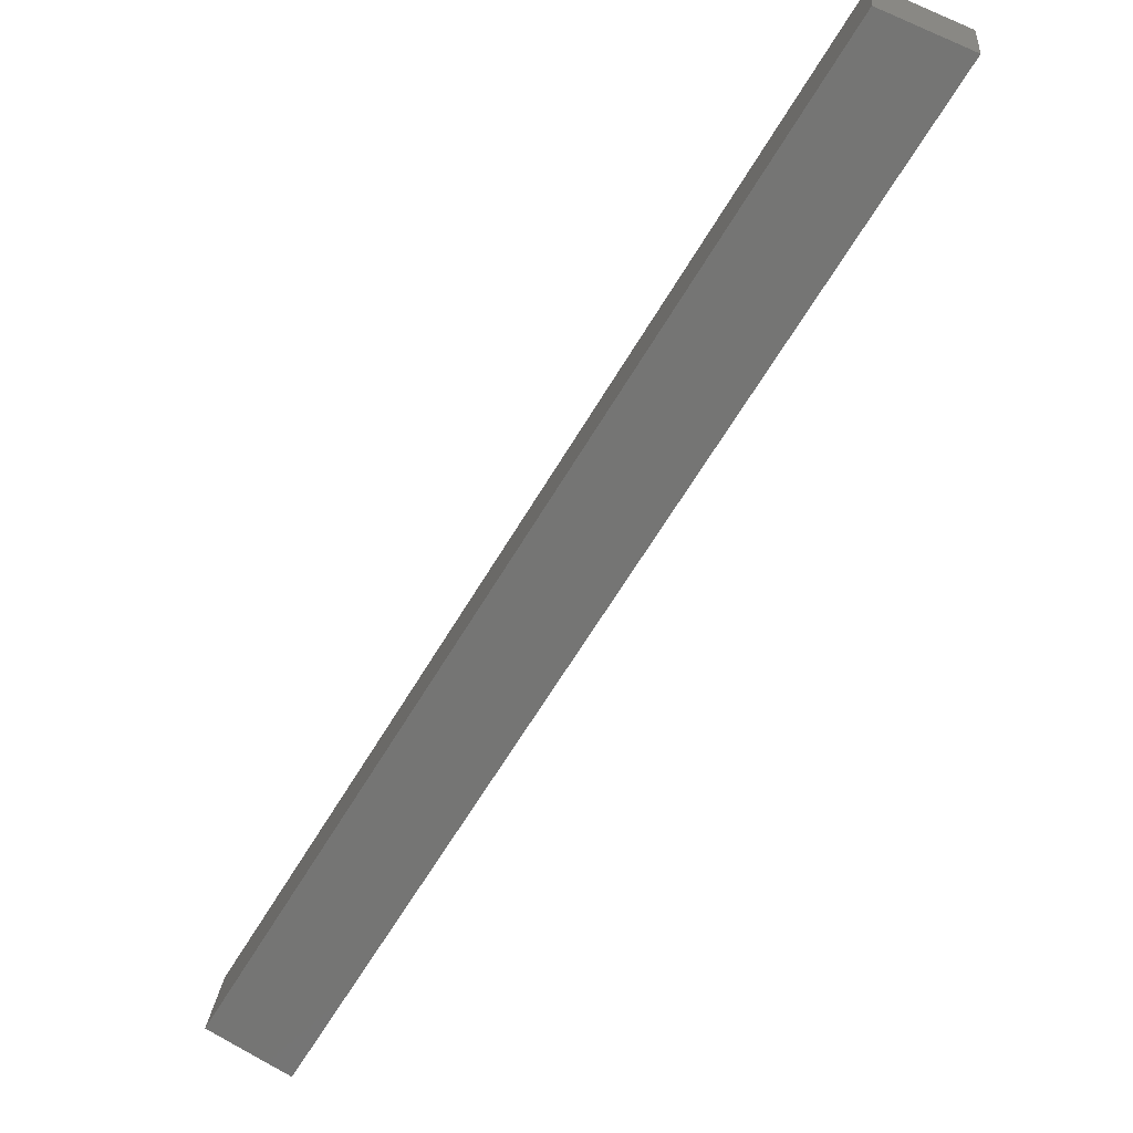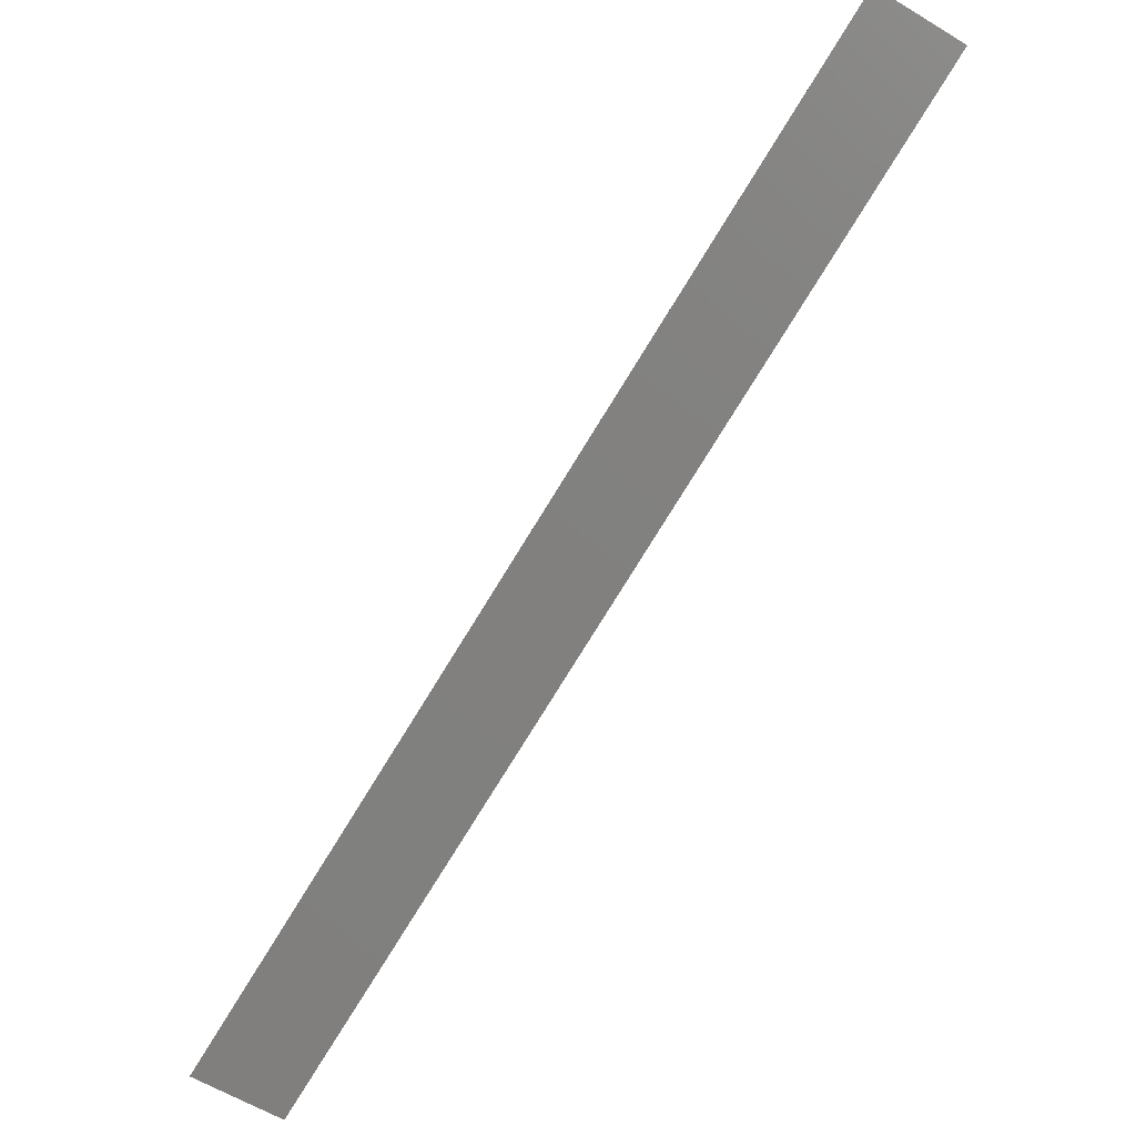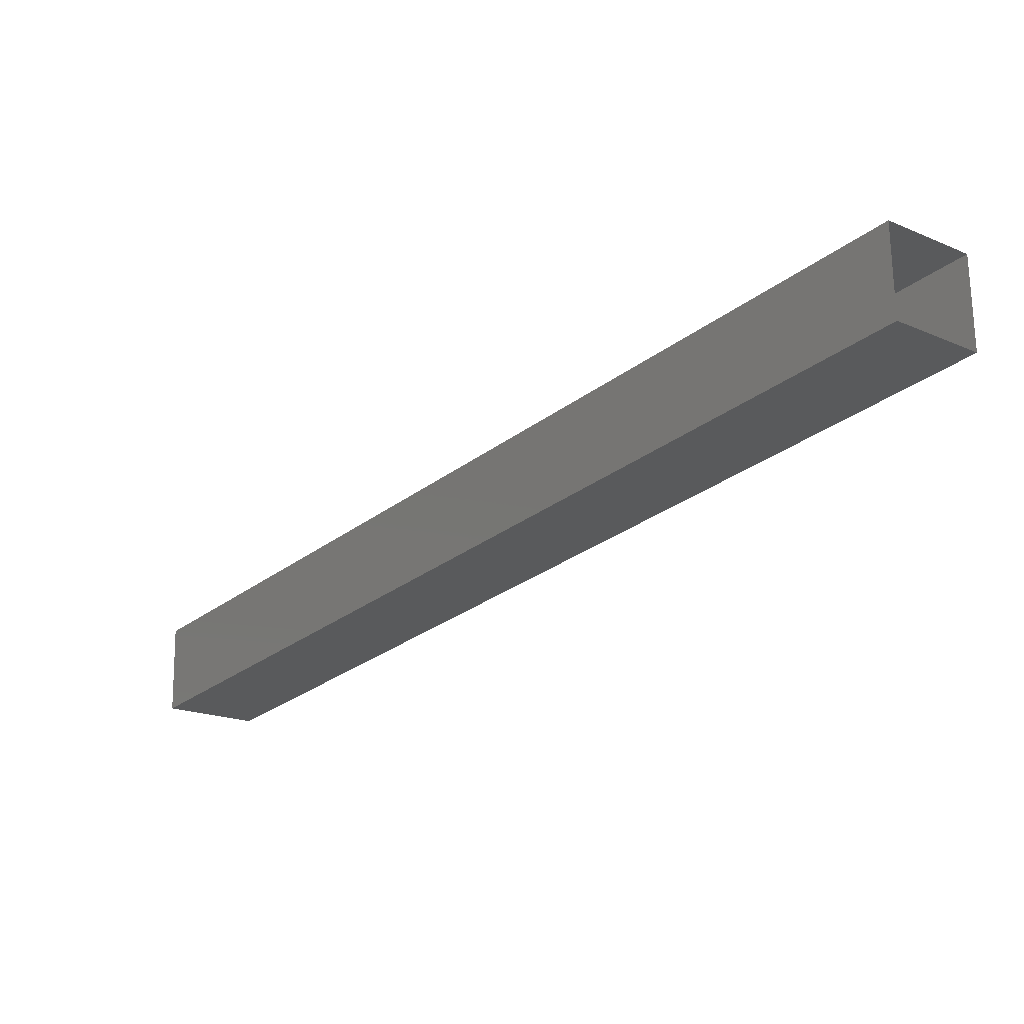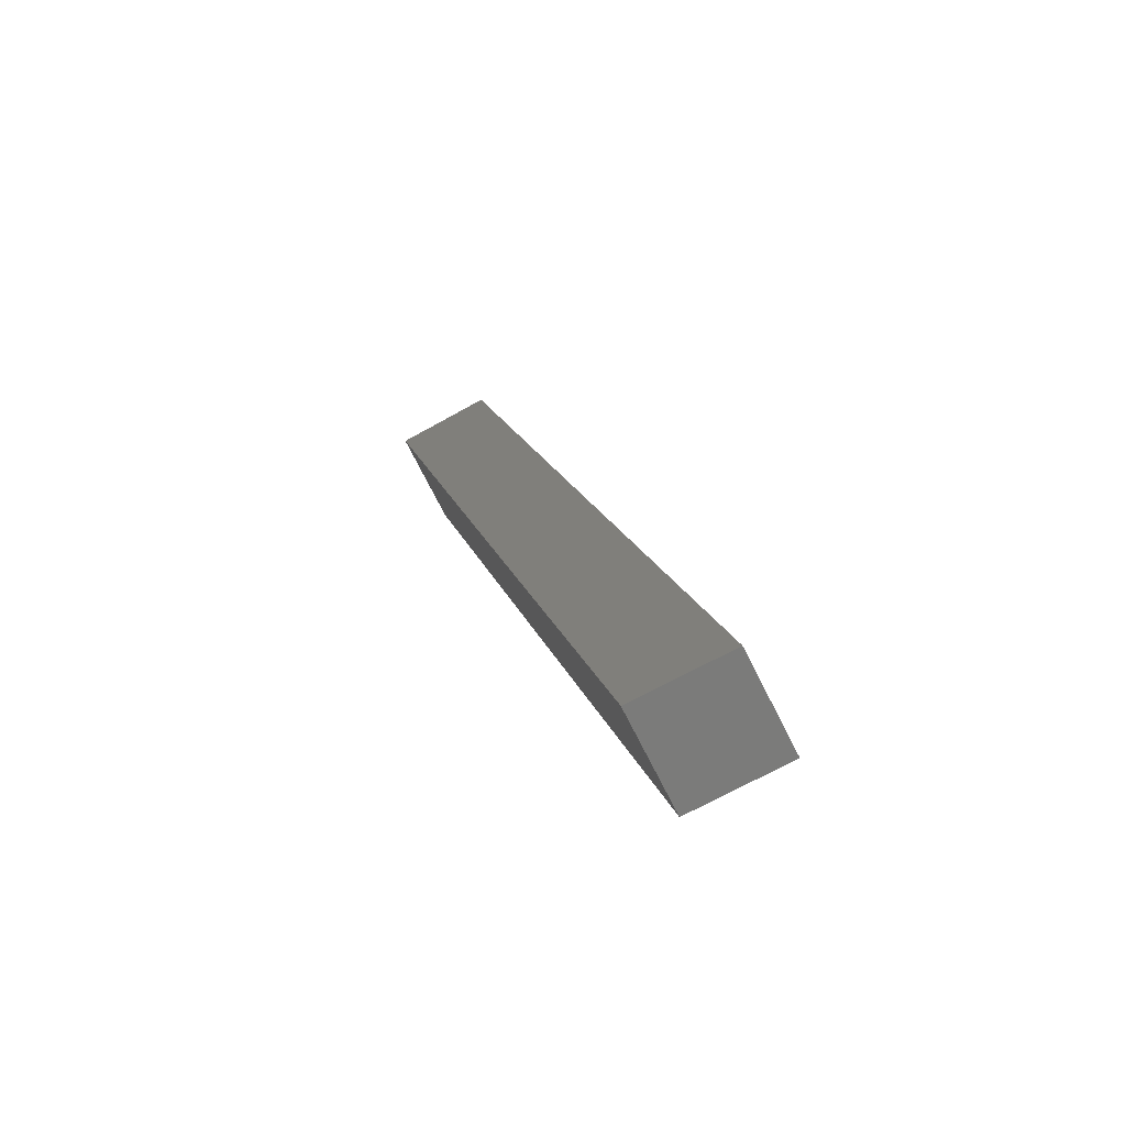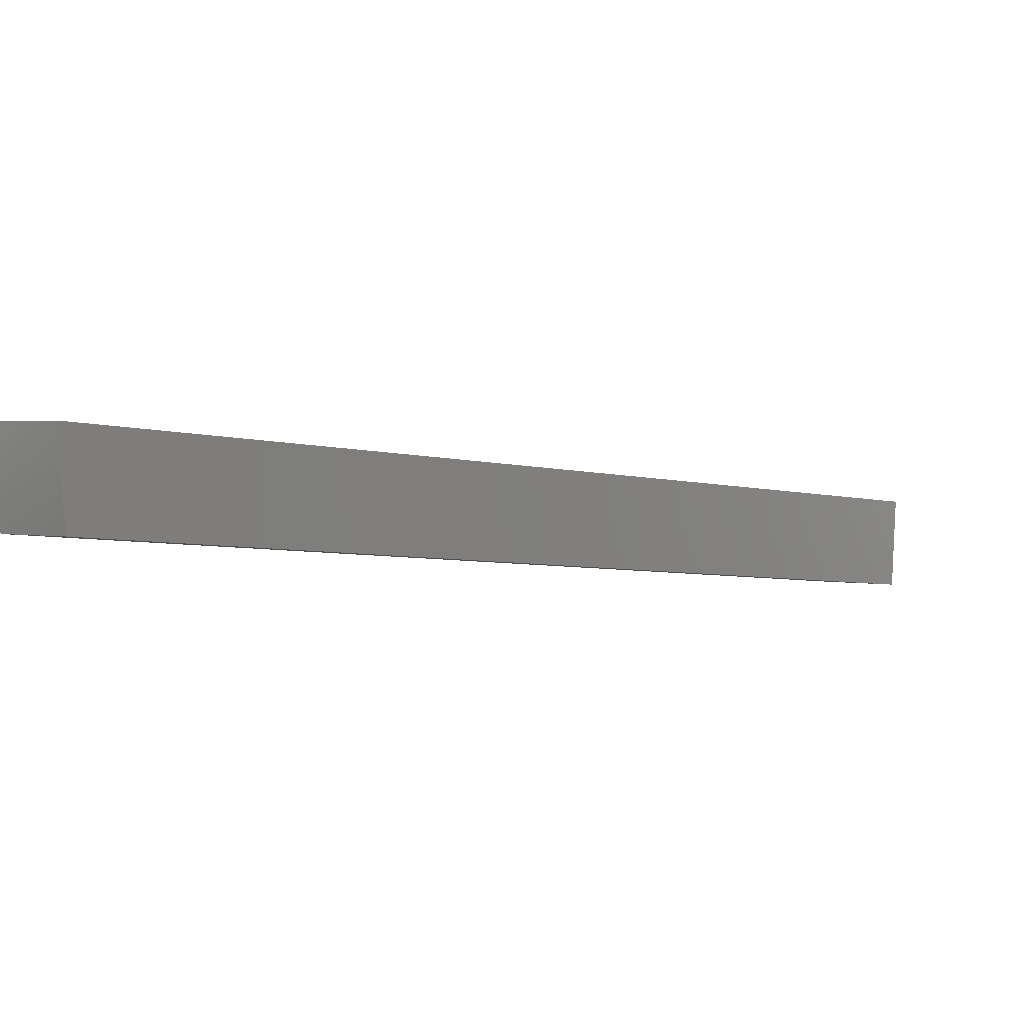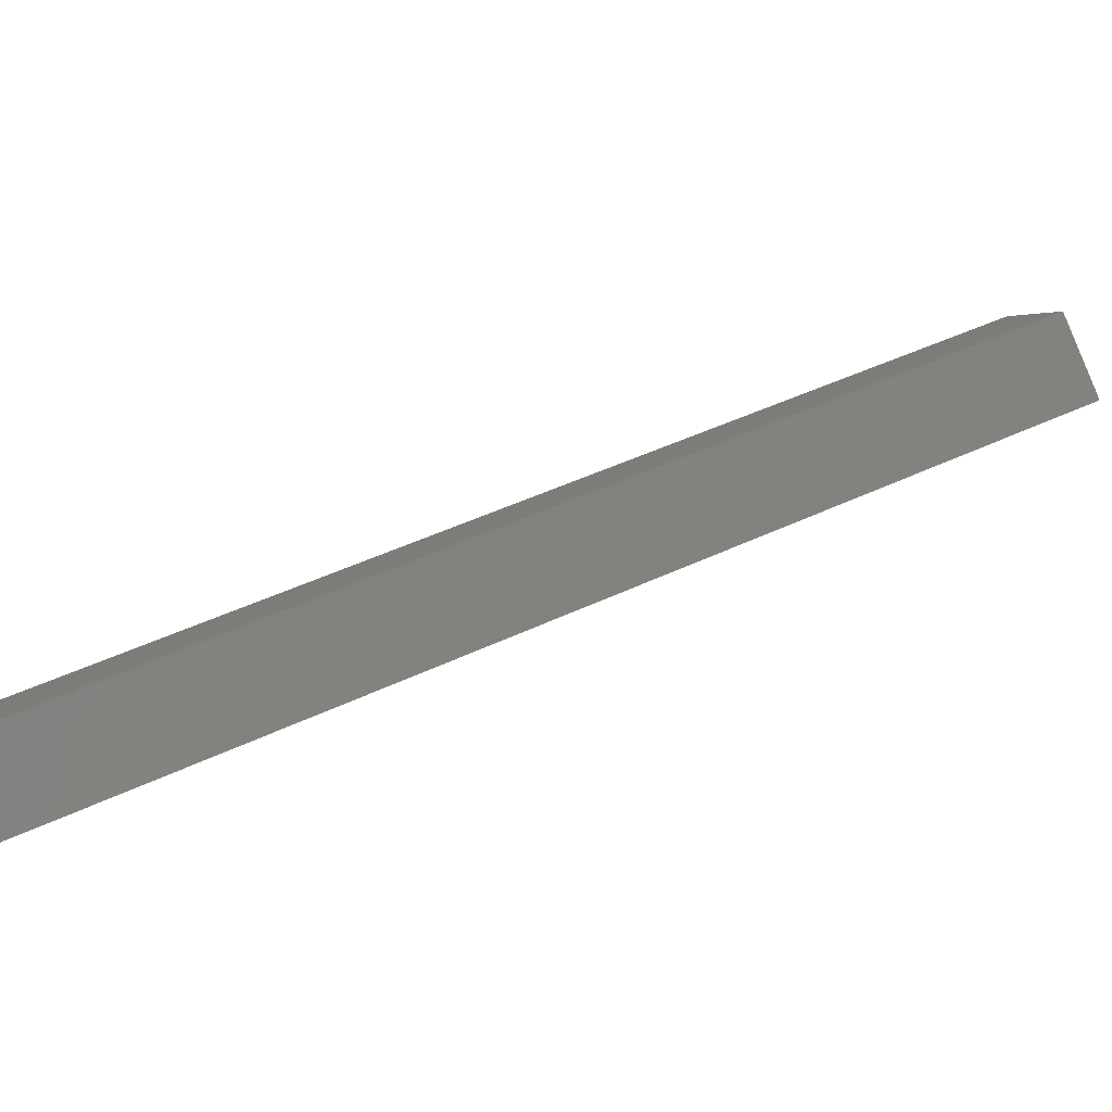
<metadata>
{"format":"stl","ext":"stl","renderer":"f3d","projection":"perspective","resolution":1024,"background":"white","views":[{"elev":-28.2,"azim":-172.3,"up":"+Y"},{"elev":-32.4,"azim":7.9,"up":"+Z"},{"elev":25.9,"azim":-1.0,"up":"+Z"},{"elev":-26.4,"azim":-144.2,"up":"+Z"},{"elev":-64.1,"azim":-67.4,"up":"+Z"},{"elev":-56.1,"azim":138.5,"up":"+Y"}]}
</metadata>
<code>
# stl→obj: 8 verts, 10 faces
v -454.4 -85.65 411.6
v -454.4 -84.88 412.2
v -461.7 -78.65 404.8
v -460.8 -78.34 404.4
v -453.6 -84.5 411.7
v -453.6 -85.26 411.1
v -460.8 -79.1 403.8
v -461.7 -79.41 404.1
f 1 2 3
f 3 2 4
f 2 5 4
f 4 5 6
f 6 7 4
f 1 7 6
f 8 7 1
f 1 3 8
f 8 3 7
f 7 3 4

</code>
